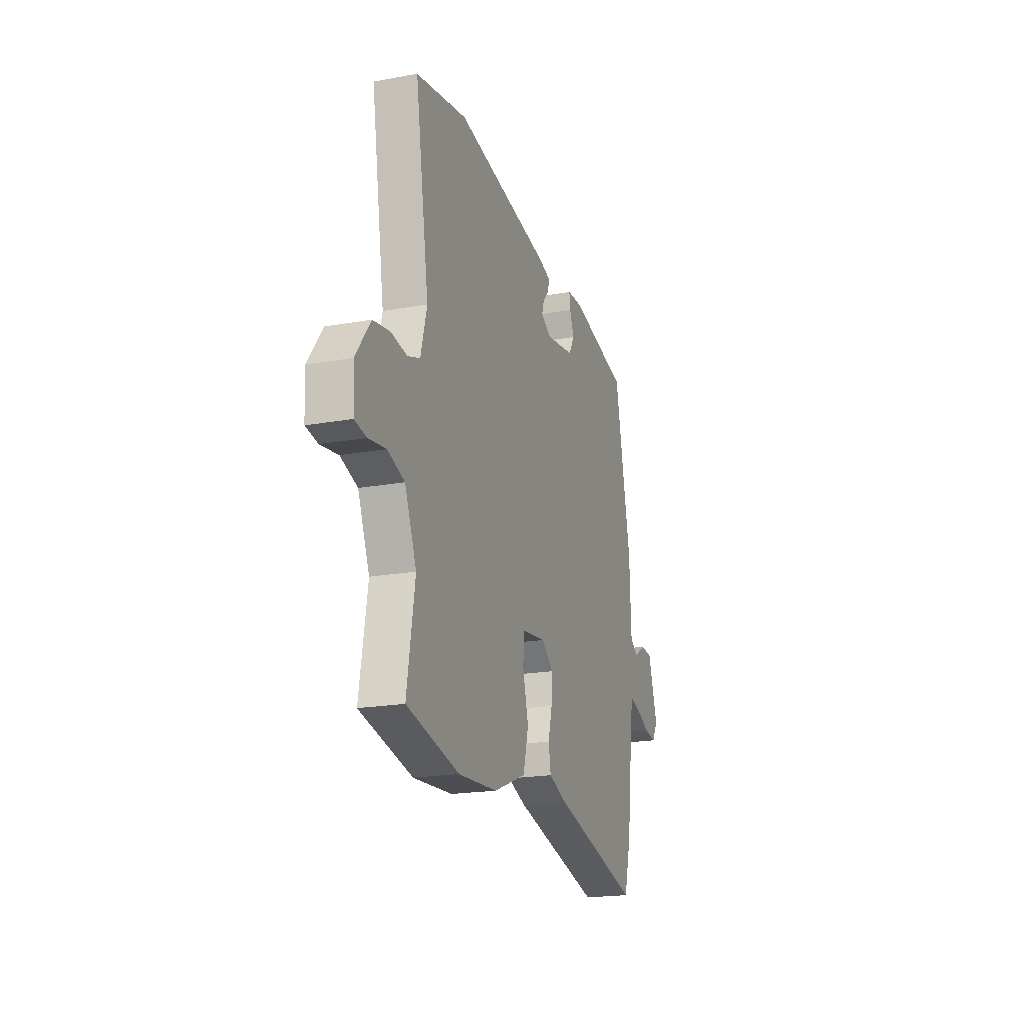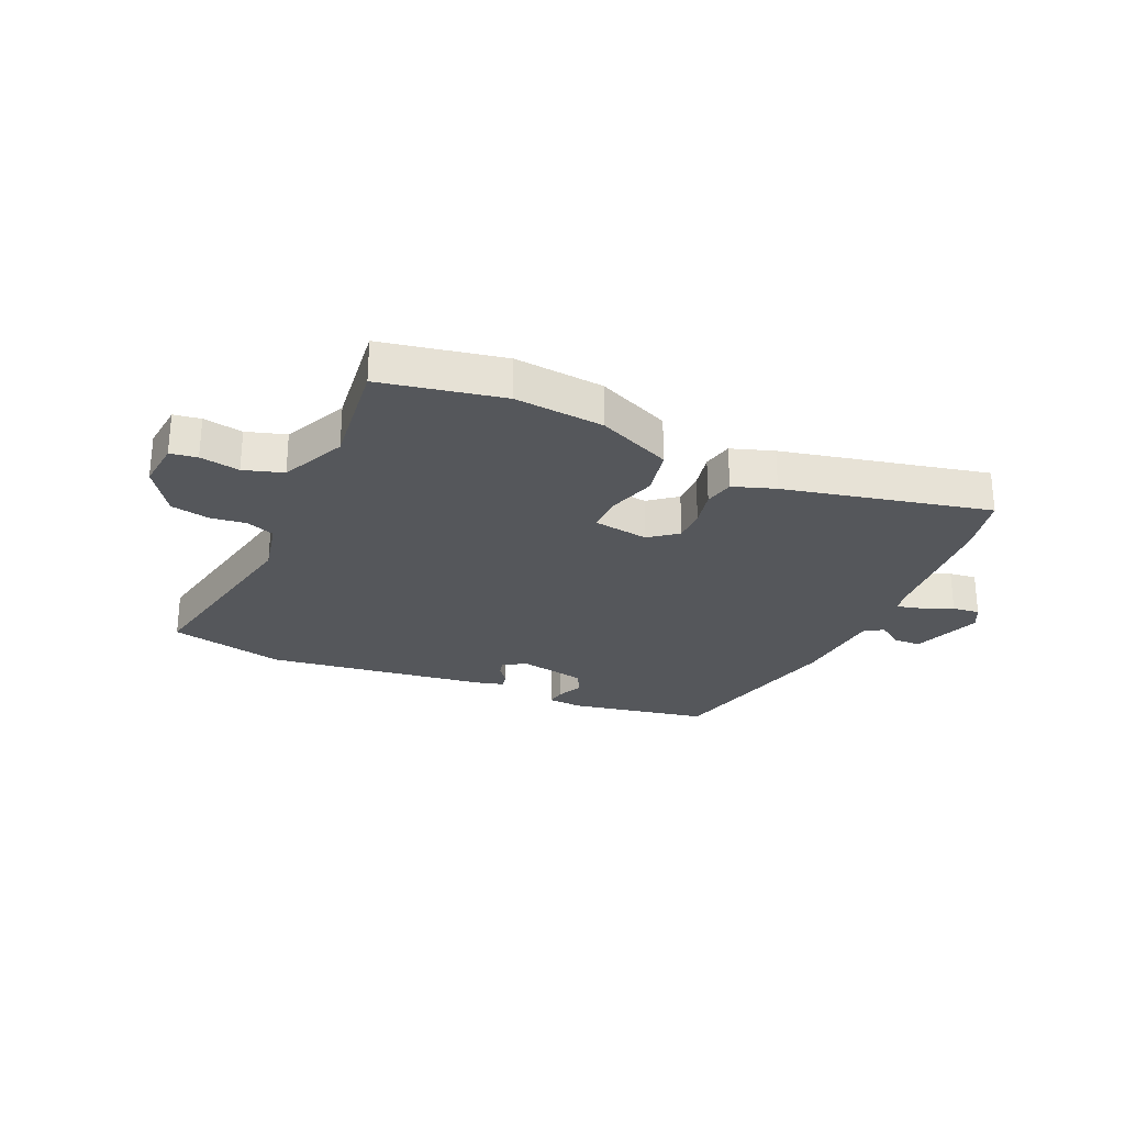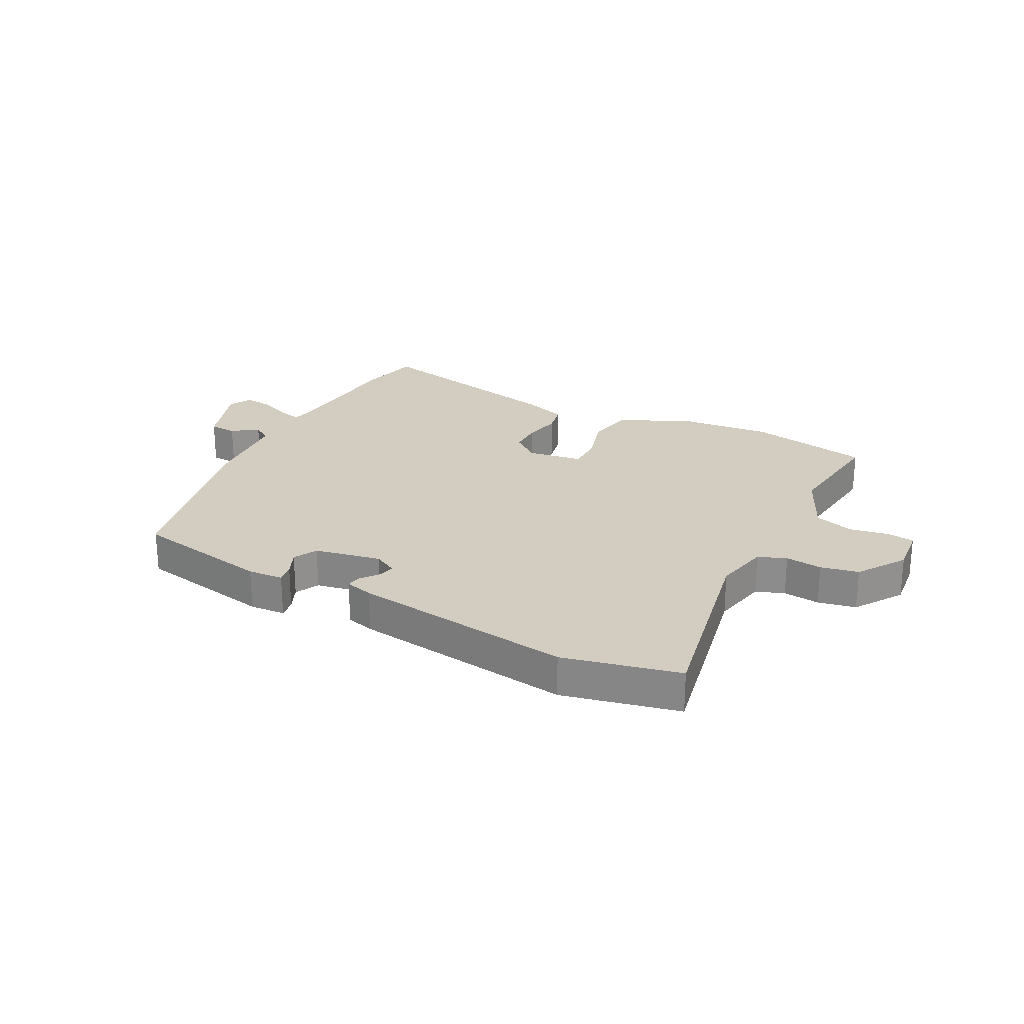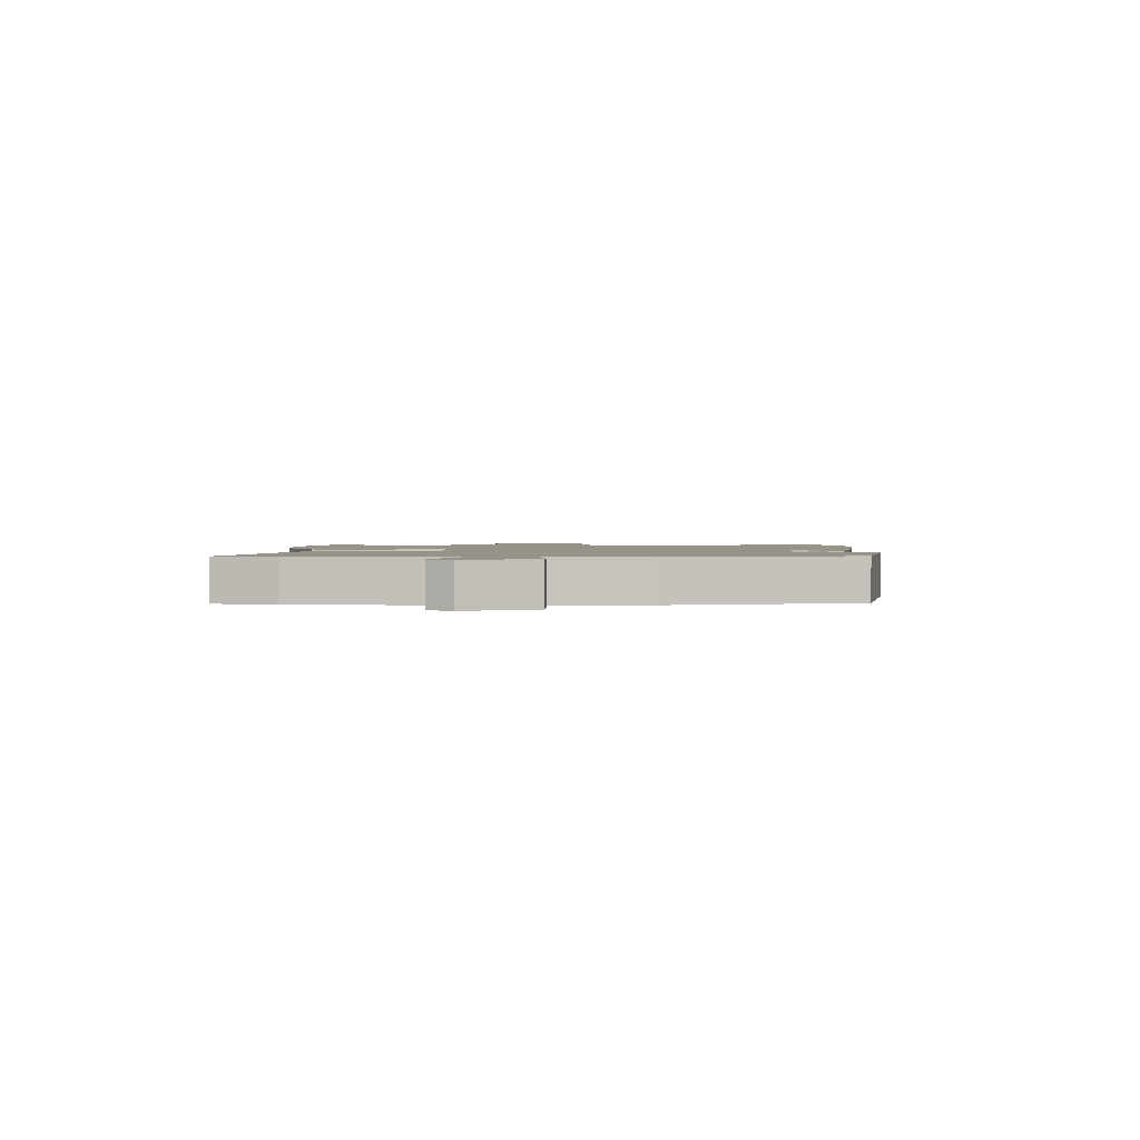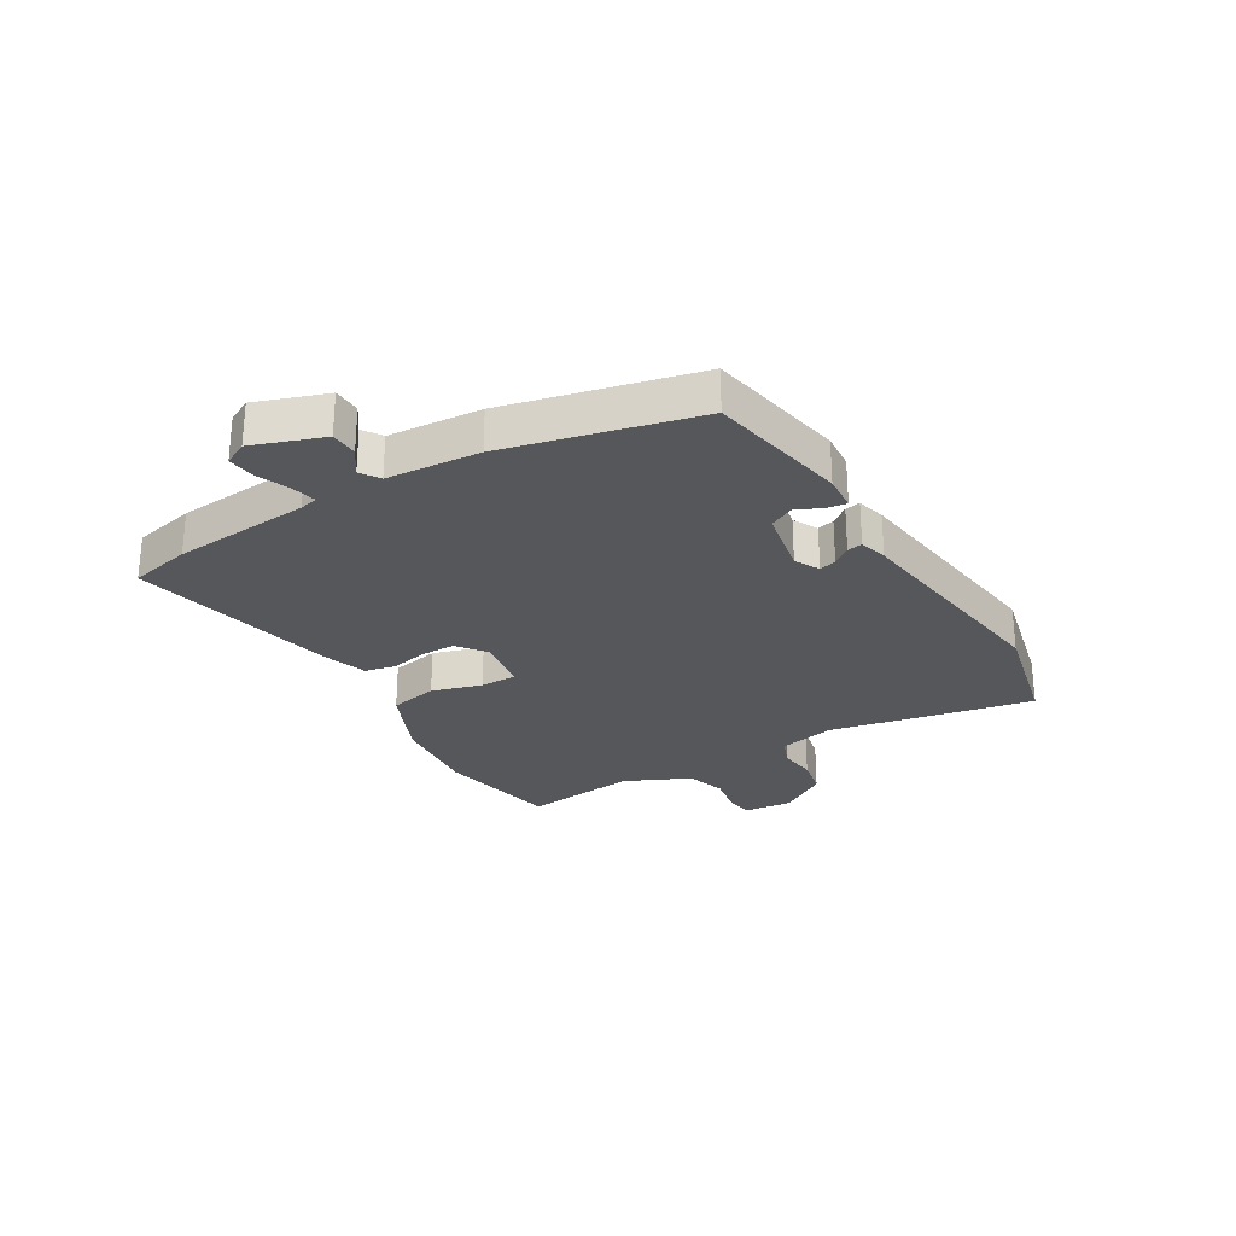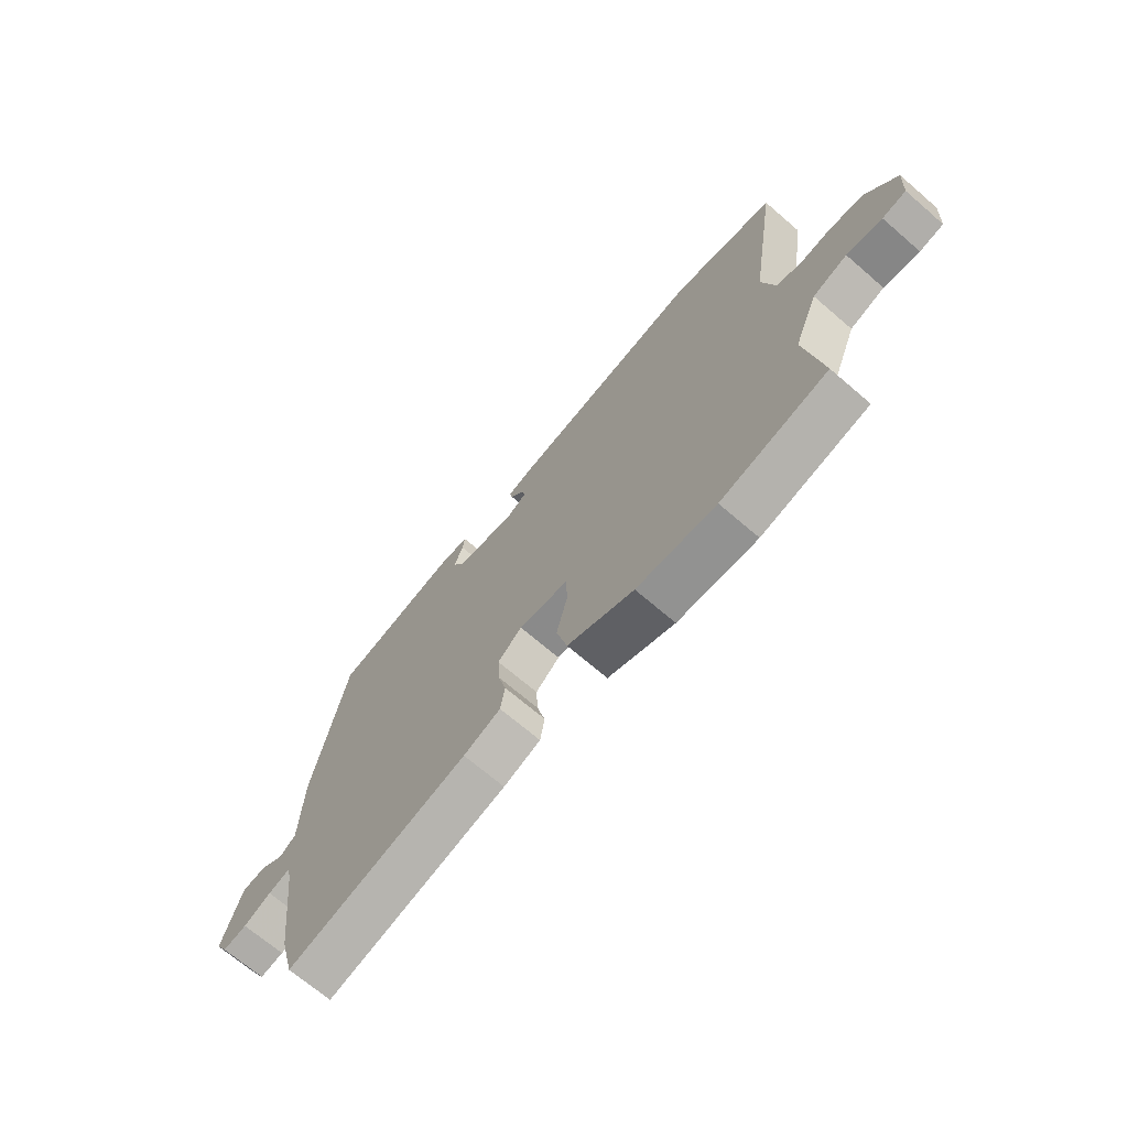
<metadata>
{"format":"obj","ext":"obj","renderer":"f3d","projection":"perspective","resolution":1024,"background":"white","views":[{"elev":-19.7,"azim":108.8,"up":"+Z"},{"elev":-26.8,"azim":153.7,"up":"+Y"},{"elev":24.7,"azim":25.1,"up":"+Y"},{"elev":1.6,"azim":-91.4,"up":"+Y"},{"elev":-27.3,"azim":-61.7,"up":"+Y"},{"elev":-69.1,"azim":49.2,"up":"+Z"}]}
</metadata>
<code>
v 0.371 0.07 0.524
v 0.576 0.07 0.486
v 0.521 0.07 0.133
v 0.546 0.07 0.037
v 0.596 0.07 0.02
v 0.66 0.07 0.03
v 0.727 0.07 0.019
v 0.786 0.07 -0.062
v 0.781 0.07 -0.147
v 0.734 0.07 -0.156
v 0.664 0.07 -0.146
v 0.596 0.07 -0.17
v 0.549 0.07 -0.285
v 0.581 0.07 -0.481
v 0.37 0.07 -0.531
v 0.213 0.07 -0.522
v 0.082 0.07 -0.47
v 0.061 0.07 -0.387
v 0.083 0.07 -0.3
v 0.08 0.07 -0.237
v -0.017 0.07 -0.226
v -0.064 0.07 -0.266
v -0.061 0.07 -0.325
v -0.045 0.07 -0.388
v -0.054 0.07 -0.441
v -0.127 0.07 -0.469
v -0.483 0.07 -0.563
v -0.511 0.07 -0.458
v -0.54 0.07 -0.222
v -0.549 0.07 -0.191
v -0.591 0.07 -0.203
v -0.645 0.07 -0.228
v -0.692 0.07 -0.236
v -0.715 0.07 -0.196
v -0.677 0.07 -0.073
v -0.63 0.07 -0.069
v -0.584 0.07 -0.098
v -0.552 0.07 -0.075
v -0.546 0.07 0.085
v -0.482 0.07 0.415
v -0.243 0.07 0.471
v -0.181 0.07 0.469
v -0.185 0.07 0.435
v -0.203 0.07 0.39
v -0.18 0.07 0.349
v -0.063 0.07 0.331
v -0.022 0.07 0.355
v -0.031 0.07 0.384
v -0.056 0.07 0.414
v -0.062 0.07 0.44
v -0.014 0.07 0.455
v 0.371 0 0.524
v 0.576 0 0.486
v 0.521 0 0.133
v 0.546 0 0.037
v 0.596 0 0.02
v 0.66 0 0.03
v 0.727 0 0.019
v 0.786 0 -0.062
v 0.781 0 -0.147
v 0.734 0 -0.156
v 0.664 0 -0.146
v 0.596 0 -0.17
v 0.549 0 -0.285
v 0.581 0 -0.481
v 0.37 0 -0.531
v 0.213 0 -0.522
v 0.082 0 -0.47
v 0.061 0 -0.387
v 0.083 0 -0.3
v 0.08 0 -0.237
v -0.017 0 -0.226
v -0.064 0 -0.266
v -0.061 0 -0.325
v -0.045 0 -0.388
v -0.054 0 -0.441
v -0.127 0 -0.469
v -0.483 0 -0.563
v -0.511 0 -0.458
v -0.54 0 -0.222
v -0.549 0 -0.191
v -0.591 0 -0.203
v -0.645 0 -0.228
v -0.692 0 -0.236
v -0.715 0 -0.196
v -0.677 0 -0.073
v -0.63 0 -0.069
v -0.584 0 -0.098
v -0.552 0 -0.075
v -0.546 0 0.085
v -0.482 0 0.415
v -0.243 0 0.471
v -0.181 0 0.469
v -0.185 0 0.435
v -0.203 0 0.39
v -0.18 0 0.349
v -0.063 0 0.331
v -0.022 0 0.355
v -0.031 0 0.384
v -0.056 0 0.414
v -0.062 0 0.44
v -0.014 0 0.455
f 1 2 3
f 51 1 3
f 50 51 3
f 49 50 3
f 48 49 3
f 47 48 3 4
f 46 47 4
f 45 46 4
f 42 43 44
f 41 42 44
f 40 41 44
f 39 40 44
f 38 39 44
f 38 44 45
f 35 36 37
f 34 35 37
f 33 34 37
f 32 33 37
f 31 32 37
f 30 31 37 38
f 38 45 4
f 30 38 4
f 29 30 4
f 27 28 29
f 26 27 29
f 25 26 29
f 24 25 29
f 23 24 29
f 17 18 19
f 16 17 19
f 15 16 19
f 14 15 19
f 13 14 19
f 12 13 19 20
f 11 12 20 21
f 9 10 11
f 8 9 11
f 7 8 11
f 6 7 11
f 5 6 11
f 4 5 11 21
f 22 23 29
f 21 22 29
f 4 21 29
f 54 53 52
f 54 52 102
f 54 102 101
f 54 101 100
f 54 100 99
f 55 54 99 98
f 55 98 97
f 55 97 96
f 95 94 93
f 95 93 92
f 95 92 91
f 95 91 90
f 95 90 89
f 96 95 89
f 88 87 86
f 88 86 85
f 88 85 84
f 88 84 83
f 88 83 82
f 89 88 82 81
f 55 96 89
f 55 89 81
f 55 81 80
f 80 79 78
f 80 78 77
f 80 77 76
f 80 76 75
f 80 75 74
f 70 69 68
f 70 68 67
f 70 67 66
f 70 66 65
f 70 65 64
f 71 70 64 63
f 72 71 63 62
f 62 61 60
f 62 60 59
f 62 59 58
f 62 58 57
f 62 57 56
f 72 62 56 55
f 80 74 73
f 80 73 72
f 80 72 55
f 1 52 53 2
f 2 53 54 3
f 3 54 55 4
f 4 55 56 5
f 5 56 57 6
f 6 57 58 7
f 7 58 59 8
f 8 59 60 9
f 9 60 61 10
f 10 61 62 11
f 11 62 63 12
f 12 63 64 13
f 13 64 65 14
f 14 65 66 15
f 15 66 67 16
f 16 67 68 17
f 17 68 69 18
f 18 69 70 19
f 19 70 71 20
f 20 71 72 21
f 21 72 73 22
f 22 73 74 23
f 23 74 75 24
f 24 75 76 25
f 25 76 77 26
f 26 77 78 27
f 27 78 79 28
f 28 79 80 29
f 29 80 81 30
f 30 81 82 31
f 31 82 83 32
f 32 83 84 33
f 33 84 85 34
f 34 85 86 35
f 35 86 87 36
f 36 87 88 37
f 37 88 89 38
f 38 89 90 39
f 39 90 91 40
f 40 91 92 41
f 41 92 93 42
f 42 93 94 43
f 43 94 95 44
f 44 95 96 45
f 45 96 97 46
f 46 97 98 47
f 47 98 99 48
f 48 99 100 49
f 49 100 101 50
f 50 101 102 51
f 51 102 52 1

</code>
